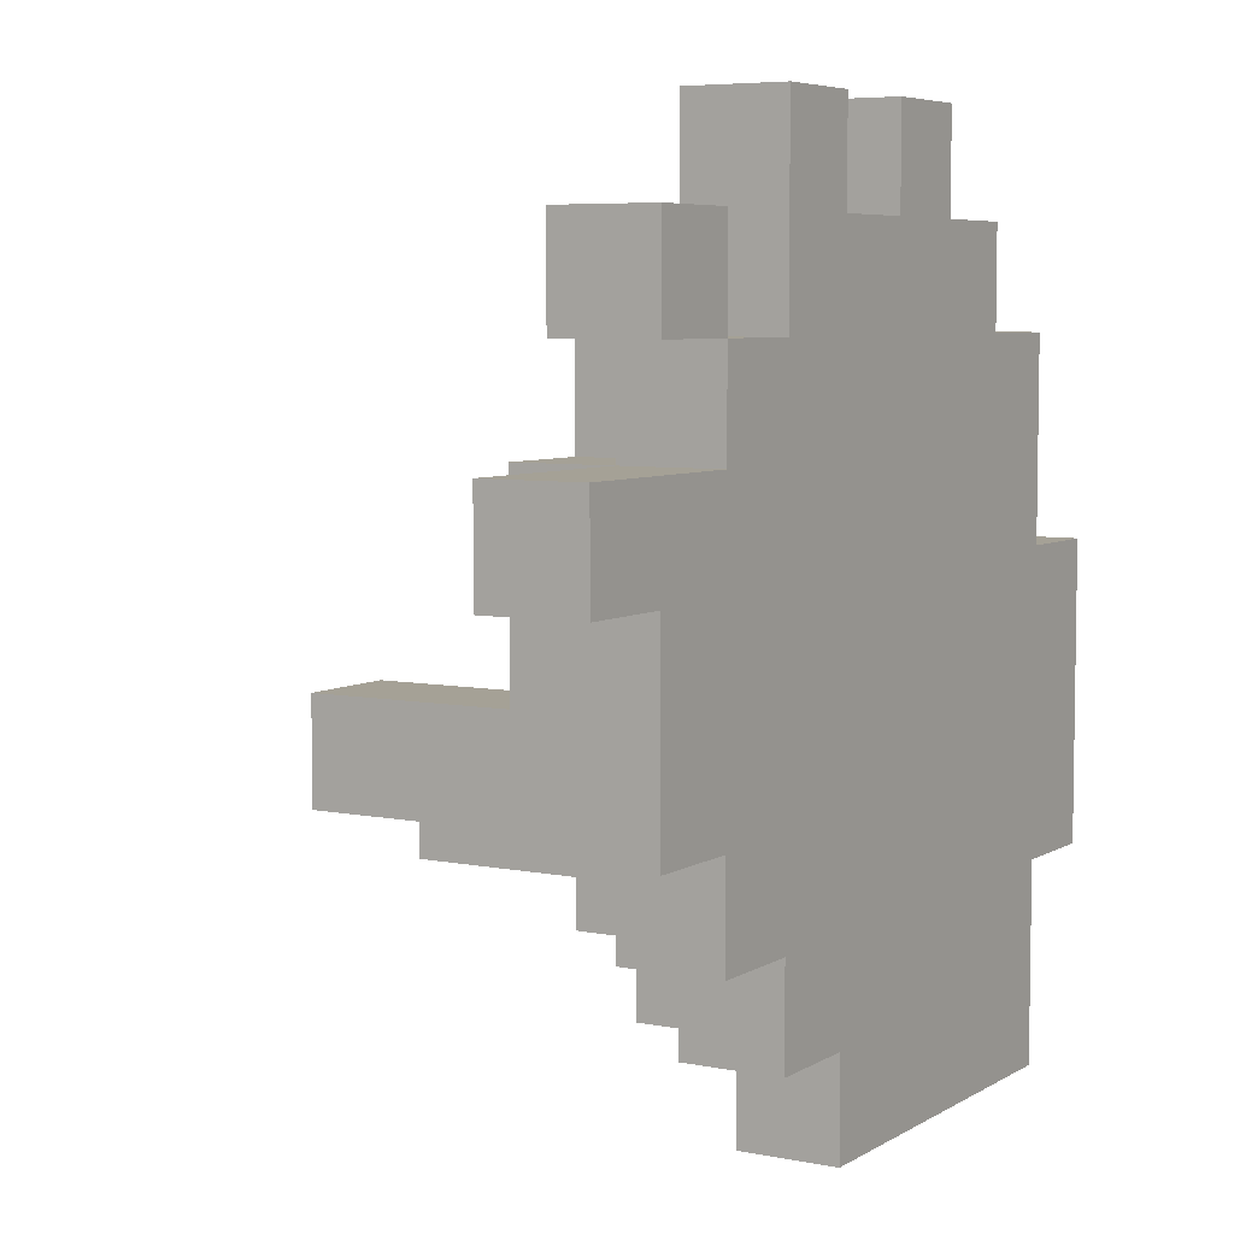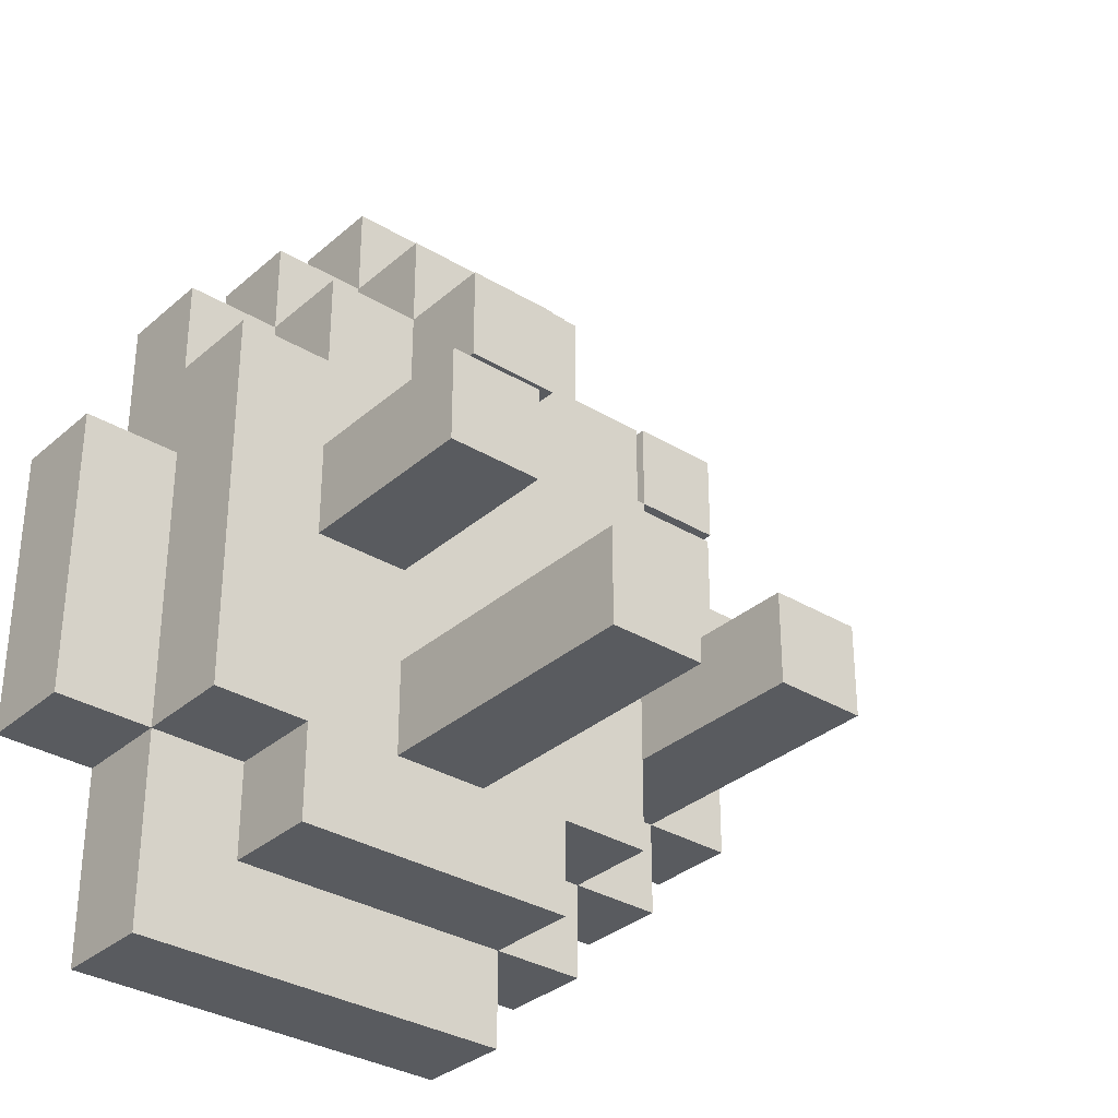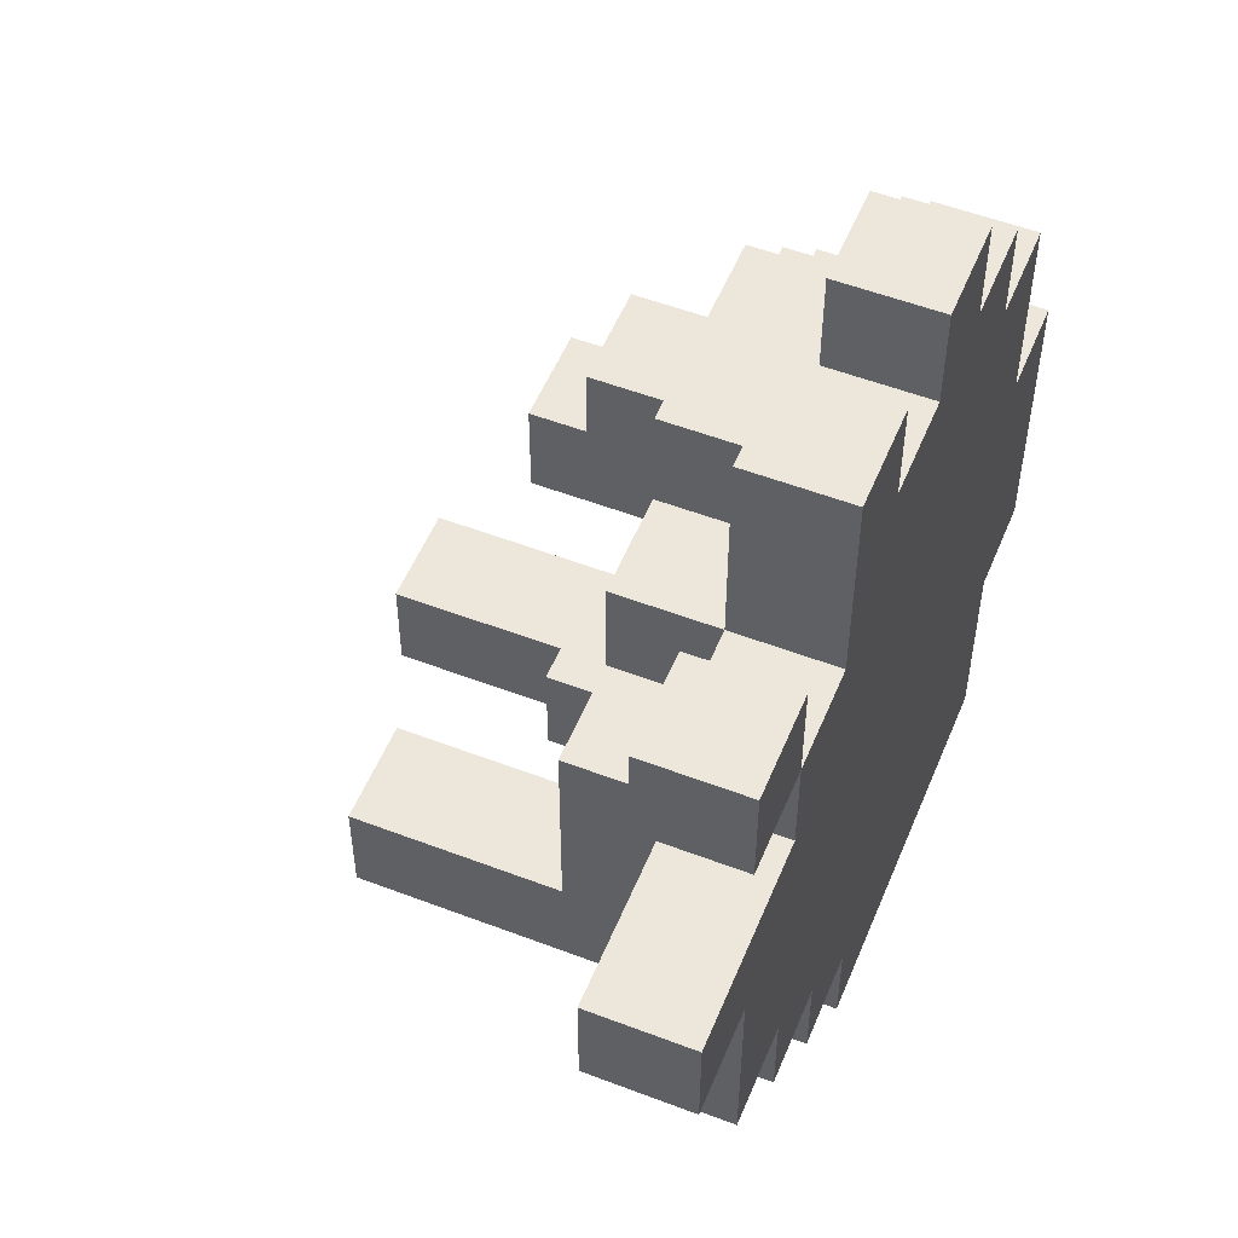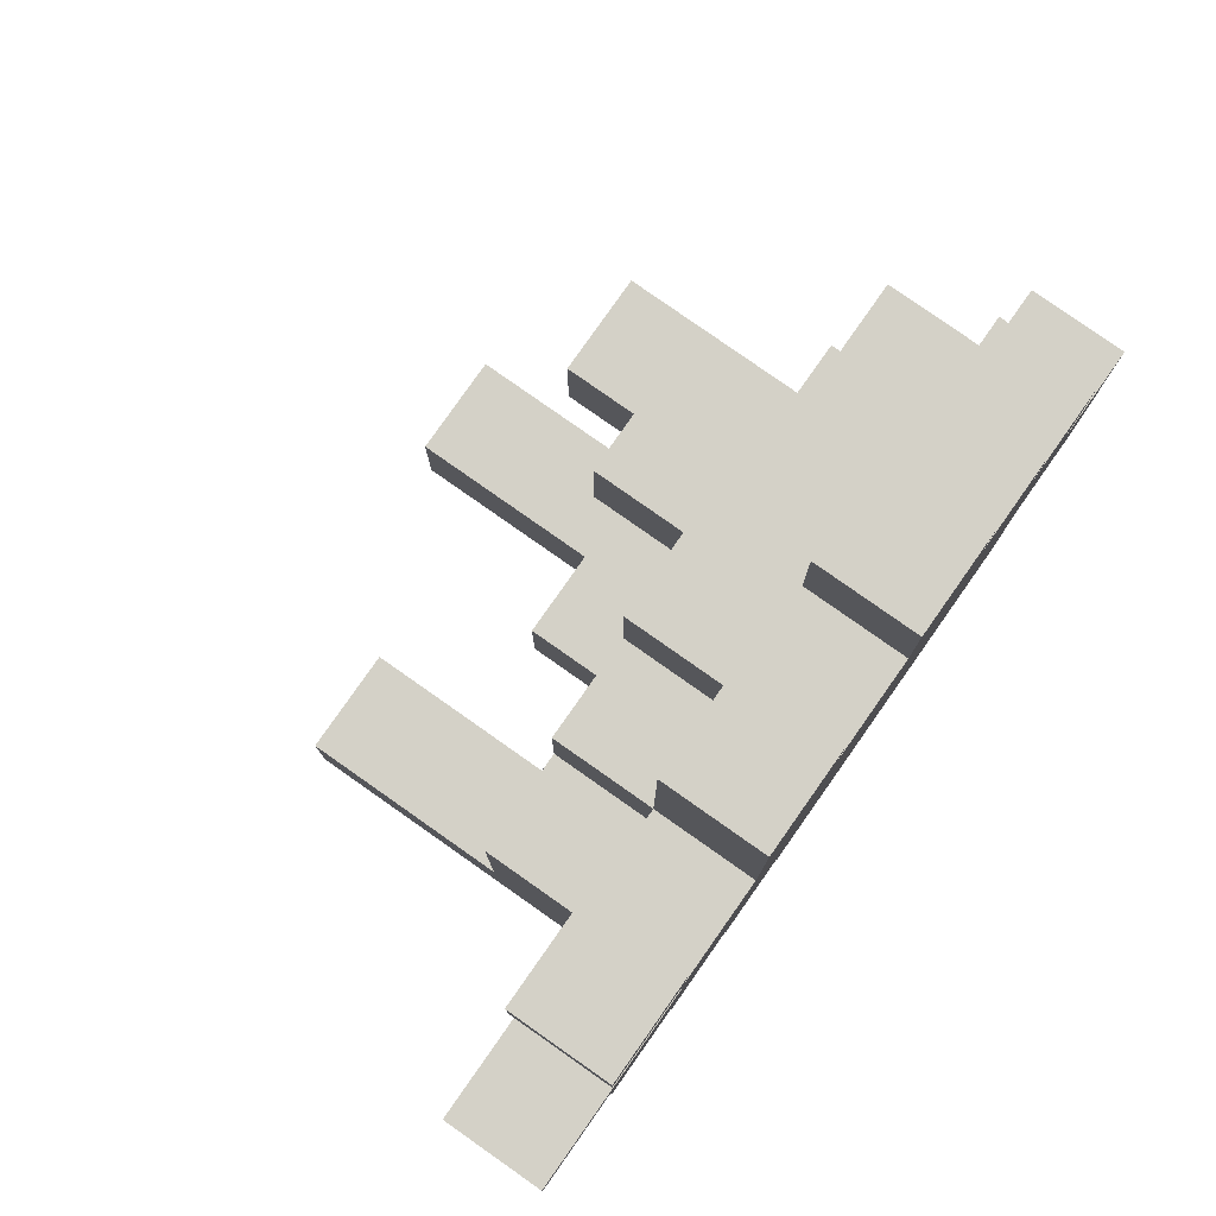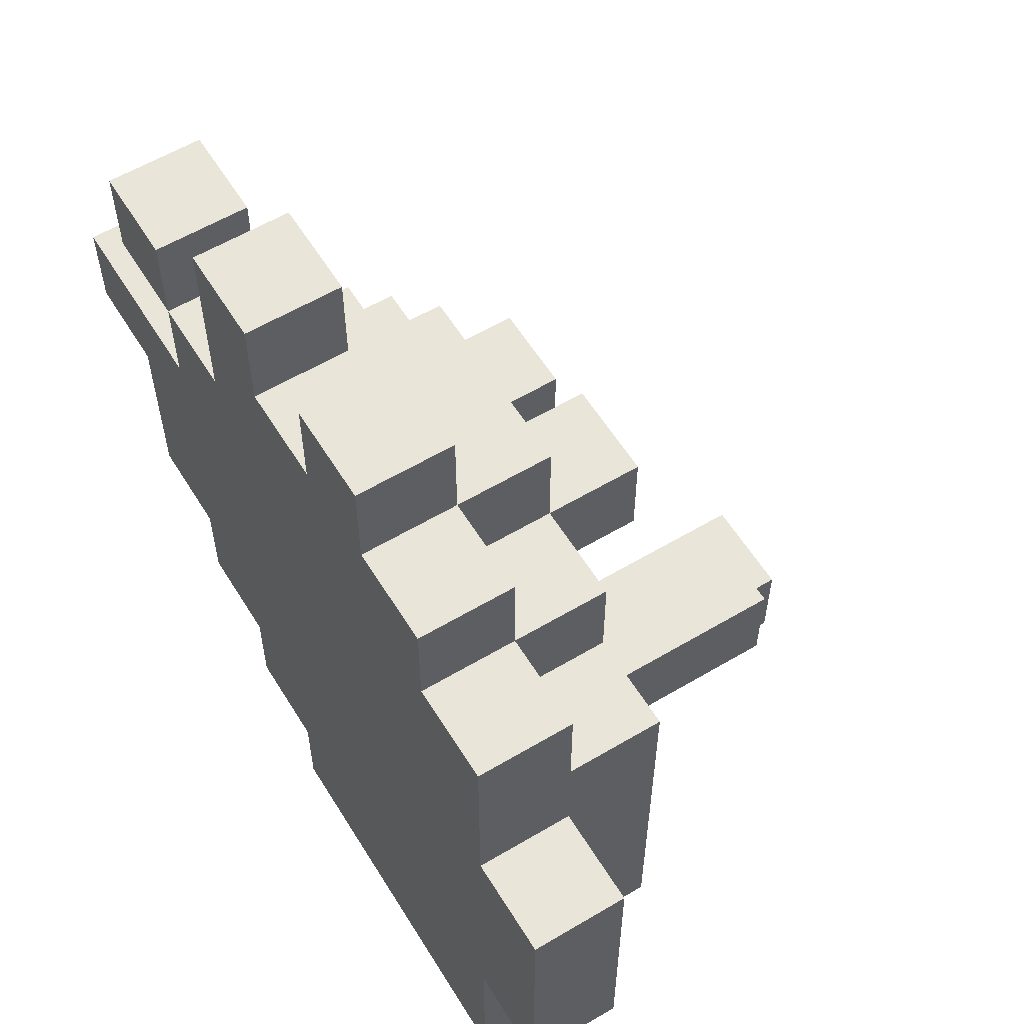
<metadata>
{"format":"obj","ext":"obj","renderer":"f3d","projection":"perspective","resolution":1024,"background":"white","views":[{"elev":6.0,"azim":-58.8,"up":"+Z"},{"elev":-32.7,"azim":140.0,"up":"+Z"},{"elev":53.5,"azim":-67.8,"up":"+Z"},{"elev":79.8,"azim":-54.9,"up":"+Z"},{"elev":58.6,"azim":58.5,"up":"+Z"}]}
</metadata>
<code>
v -4.5 0 1.5
v -4.5 0 0.5
v -4.5 1 1.5
v -4.5 1 0.5
v -3.5 0 3.5
v -3.5 0 2.5
v -3.5 0 0.5
v -3.5 0 -1.5
v -3.5 1 3.5
v -3.5 1 2.5
v -3.5 1 0.5
v -3.5 1 -1.5
v -2.5 0 2.5
v -2.5 0 1.5
v -2.5 0 -1.5
v -2.5 0 -2.5
v -2.5 1 2.5
v -2.5 1 1.5
v -2.5 1 0.5
v -2.5 1 -0.5
v -2.5 1 -1.5
v -2.5 1 -2.5
v -2.5 2 1.5
v -2.5 2 0.5
v -2.5 2 -0.5
v -2.5 3 -0.5
v -2.5 3 -1.5
v -2.5 4 -0.5
v -2.5 4 -1.5
v -1.5 0 4.5
v -1.5 0 2.5
v -1.5 0 -2.5
v -1.5 0 -3.5
v -1.5 1 4.5
v -1.5 1 2.5
v -1.5 1 1.5
v -1.5 1 -1.5
v -1.5 1 -2.5
v -1.5 1 -3.5
v -1.5 2 2.5
v -1.5 2 1.5
v -1.5 2 -1.5
v -1.5 2 -2.5
v -0.5 0 -3.5
v -0.5 0 -4.5
v -0.5 1 3.5
v -0.5 1 2.5
v -0.5 1 -2.5
v -0.5 1 -3.5
v -0.5 1 -4.5
v -0.5 2 3.5
v -0.5 2 2.5
v -0.5 2 -0.5
v -0.5 2 -1.5
v -0.5 2 -2.5
v -0.5 2 -3.5
v -0.5 3 -0.5
v -0.5 3 -1.5
v 0.5 0 4.5
v 0.5 0 3.5
v 0.5 1 4.5
v 0.5 1 3.5
v 0.5 2 2.5
v 0.5 2 1.5
v 0.5 2 -1.5
v 0.5 2 -2.5
v 0.5 3 2.5
v 0.5 3 1.5
v 0.5 3 -1.5
v 0.5 5 -1.5
v 0.5 5 -2.5
v 1.5 2 0.5
v 1.5 2 -0.5
v 1.5 3 0.5
v 1.5 3 -0.5
v 1.5 4 0.5
v 1.5 4 -0.5
v -2.5 0 3.5
v -2.5 0 2.5
v -2.5 1 3.5
v -2.5 1 2.5
v -1.5 2 -0.5
v -1.5 2 -1.5
v -1.5 3 -0.5
v -1.5 3 -1.5
v -1.5 4 -0.5
v -1.5 4 -1.5
v -0.5 0 4.5
v -0.5 0 3.5
v -0.5 1 4.5
v -0.5 1 3.5
v 0.5 2 -0.5
v 0.5 2 -1.5
v 0.5 3 -0.5
v 0.5 3 -1.5
v 1.5 0 4.5
v 1.5 0 3.5
v 1.5 1 4.5
v 1.5 1 3.5
v 1.5 1 2.5
v 1.5 2 3.5
v 1.5 2 2.5
v 1.5 2 1.5
v 1.5 2 -1.5
v 1.5 2 -2.5
v 1.5 3 2.5
v 1.5 3 1.5
v 1.5 5 -1.5
v 1.5 5 -2.5
v 2.5 0 3.5
v 2.5 0 2.5
v 2.5 1 3.5
v 2.5 1 2.5
v 2.5 1 1.5
v 2.5 1 -2.5
v 2.5 1 -3.5
v 2.5 2 2.5
v 2.5 2 1.5
v 2.5 2 0.5
v 2.5 2 -0.5
v 2.5 2 -2.5
v 2.5 2 -3.5
v 2.5 3 0.5
v 2.5 3 -0.5
v 2.5 4 0.5
v 2.5 4 -0.5
v 3.5 0 2.5
v 3.5 0 0.5
v 3.5 0 -2.5
v 3.5 0 -4.5
v 3.5 1 2.5
v 3.5 1 1.5
v 3.5 1 0.5
v 3.5 1 -2.5
v 3.5 1 -4.5
v 3.5 2 1.5
v 3.5 2 -2.5
v 4.5 0 0.5
v 4.5 0 -2.5
v 4.5 1 0.5
v 4.5 1 -2.5
v -1.5 0 4.5
v -1.5 1 4.5
v -0.5 0 4.5
v -0.5 1 4.5
v 0.5 0 4.5
v 0.5 1 4.5
v 1.5 0 4.5
v 1.5 1 4.5
v -3.5 0 3.5
v -3.5 1 3.5
v -2.5 0 3.5
v -2.5 1 3.5
v -0.5 0 3.5
v -0.5 1 3.5
v -0.5 2 3.5
v 0.5 0 3.5
v 0.5 1 3.5
v 1.5 0 3.5
v 1.5 1 3.5
v 1.5 2 3.5
v 2.5 0 3.5
v 2.5 1 3.5
v -2.5 0 2.5
v -2.5 1 2.5
v -1.5 0 2.5
v -1.5 1 2.5
v -1.5 2 2.5
v -0.5 1 2.5
v -0.5 2 2.5
v 0.5 2 2.5
v 0.5 3 2.5
v 1.5 1 2.5
v 1.5 2 2.5
v 1.5 3 2.5
v 2.5 0 2.5
v 2.5 1 2.5
v 2.5 2 2.5
v 3.5 0 2.5
v 3.5 1 2.5
v -4.5 0 1.5
v -4.5 1 1.5
v -2.5 0 1.5
v -2.5 1 1.5
v -2.5 2 1.5
v -1.5 1 1.5
v -1.5 2 1.5
v 2.5 1 1.5
v 2.5 2 1.5
v 3.5 1 1.5
v 3.5 2 1.5
v 1.5 2 0.5
v 1.5 3 0.5
v 1.5 4 0.5
v 2.5 2 0.5
v 2.5 3 0.5
v 2.5 4 0.5
v 3.5 0 0.5
v 3.5 1 0.5
v 4.5 0 0.5
v 4.5 1 0.5
v -2.5 2 -0.5
v -2.5 3 -0.5
v -2.5 4 -0.5
v -1.5 2 -0.5
v -1.5 3 -0.5
v -1.5 4 -0.5
v -0.5 2 -0.5
v -0.5 3 -0.5
v 0.5 2 -0.5
v 0.5 3 -0.5
v 0.5 2 -1.5
v 0.5 3 -1.5
v 0.5 5 -1.5
v 1.5 2 -1.5
v 1.5 5 -1.5
v -3.5 0 2.5
v -3.5 1 2.5
v -2.5 0 2.5
v -2.5 1 2.5
v 0.5 2 1.5
v 0.5 3 1.5
v 1.5 2 1.5
v 1.5 3 1.5
v -4.5 0 0.5
v -4.5 1 0.5
v -3.5 0 0.5
v -3.5 1 0.5
v 1.5 2 -0.5
v 1.5 3 -0.5
v 1.5 4 -0.5
v 2.5 2 -0.5
v 2.5 3 -0.5
v 2.5 4 -0.5
v -3.5 0 -1.5
v -3.5 1 -1.5
v -2.5 0 -1.5
v -2.5 1 -1.5
v -2.5 3 -1.5
v -2.5 4 -1.5
v -1.5 1 -1.5
v -1.5 2 -1.5
v -1.5 3 -1.5
v -1.5 4 -1.5
v -0.5 2 -1.5
v -0.5 3 -1.5
v 0.5 2 -1.5
v 0.5 3 -1.5
v -2.5 0 -2.5
v -2.5 1 -2.5
v -1.5 0 -2.5
v -1.5 1 -2.5
v -1.5 2 -2.5
v -0.5 1 -2.5
v -0.5 2 -2.5
v 0.5 2 -2.5
v 0.5 5 -2.5
v 1.5 2 -2.5
v 1.5 5 -2.5
v 2.5 1 -2.5
v 2.5 2 -2.5
v 3.5 0 -2.5
v 3.5 1 -2.5
v 3.5 2 -2.5
v 4.5 0 -2.5
v 4.5 1 -2.5
v -1.5 0 -3.5
v -1.5 1 -3.5
v -0.5 0 -3.5
v -0.5 1 -3.5
v -0.5 2 -3.5
v 2.5 1 -3.5
v 2.5 2 -3.5
v -0.5 0 -4.5
v -0.5 1 -4.5
v 3.5 0 -4.5
v 3.5 1 -4.5
v -1.5 0 4.5
v -0.5 0 4.5
v 0.5 0 4.5
v 1.5 0 4.5
v -3.5 0 3.5
v -2.5 0 3.5
v -0.5 0 3.5
v 0.5 0 3.5
v 1.5 0 3.5
v 2.5 0 3.5
v -3.5 0 2.5
v -2.5 0 2.5
v -1.5 0 2.5
v 2.5 0 2.5
v 3.5 0 2.5
v -4.5 0 1.5
v -2.5 0 1.5
v -1.5 0 1.5
v -0.5 0 1.5
v -4.5 0 0.5
v -3.5 0 0.5
v -1.5 0 0.5
v 3.5 0 0.5
v 4.5 0 0.5
v -3.5 0 -1.5
v -2.5 0 -1.5
v -2.5 0 -2.5
v -1.5 0 -2.5
v 3.5 0 -2.5
v 4.5 0 -2.5
v -1.5 0 -3.5
v -0.5 0 -3.5
v -0.5 0 -4.5
v 3.5 0 -4.5
v -1.5 1 4.5
v -0.5 1 4.5
v 0.5 1 4.5
v 1.5 1 4.5
v -3.5 1 3.5
v -2.5 1 3.5
v -0.5 1 3.5
v 0.5 1 3.5
v 1.5 1 3.5
v 2.5 1 3.5
v -3.5 1 2.5
v -2.5 1 2.5
v -1.5 1 2.5
v -0.5 1 2.5
v 1.5 1 2.5
v 2.5 1 2.5
v 3.5 1 2.5
v -4.5 1 1.5
v -2.5 1 1.5
v -1.5 1 1.5
v 2.5 1 1.5
v 3.5 1 1.5
v -4.5 1 0.5
v -3.5 1 0.5
v -2.5 1 0.5
v 3.5 1 0.5
v 4.5 1 0.5
v -2.5 1 -0.5
v -3.5 1 -1.5
v -2.5 1 -1.5
v -1.5 1 -1.5
v -2.5 1 -2.5
v -1.5 1 -2.5
v -0.5 1 -2.5
v 2.5 1 -2.5
v 3.5 1 -2.5
v 4.5 1 -2.5
v -1.5 1 -3.5
v -0.5 1 -3.5
v 2.5 1 -3.5
v -0.5 1 -4.5
v 3.5 1 -4.5
v -0.5 2 3.5
v 1.5 2 3.5
v -1.5 2 2.5
v -0.5 2 2.5
v 0.5 2 2.5
v 1.5 2 2.5
v 2.5 2 2.5
v -2.5 2 1.5
v -1.5 2 1.5
v -0.5 2 1.5
v 0.5 2 1.5
v 1.5 2 1.5
v 2.5 2 1.5
v 3.5 2 1.5
v -2.5 2 0.5
v -0.5 2 0.5
v 0.5 2 0.5
v 1.5 2 0.5
v 2.5 2 0.5
v -2.5 2 -0.5
v -1.5 2 -0.5
v -0.5 2 -0.5
v 0.5 2 -0.5
v 1.5 2 -0.5
v 2.5 2 -0.5
v -1.5 2 -1.5
v -0.5 2 -1.5
v 0.5 2 -1.5
v 1.5 2 -1.5
v -1.5 2 -2.5
v -0.5 2 -2.5
v 0.5 2 -2.5
v 1.5 2 -2.5
v 2.5 2 -2.5
v 3.5 2 -2.5
v -0.5 2 -3.5
v 2.5 2 -3.5
v 0.5 3 2.5
v 1.5 3 2.5
v 0.5 3 1.5
v 1.5 3 1.5
v -0.5 3 -0.5
v 0.5 3 -0.5
v -0.5 3 -1.5
v 0.5 3 -1.5
v 1.5 4 0.5
v 2.5 4 0.5
v -2.5 4 -0.5
v -1.5 4 -0.5
v 1.5 4 -0.5
v 2.5 4 -0.5
v -2.5 4 -1.5
v -1.5 4 -1.5
v 0.5 5 -1.5
v 1.5 5 -1.5
v 0.5 5 -2.5
v 1.5 5 -2.5
f 3 2 1
f 4 2 3
f 9 6 5
f 10 6 9
f 11 8 7
f 12 8 11
f 17 14 13
f 18 14 17
f 21 16 15
f 22 16 21
f 23 19 18
f 24 20 19
f 24 19 23
f 25 21 20
f 25 20 24
f 26 21 25
f 27 21 26
f 28 27 26
f 29 27 28
f 34 31 30
f 35 31 34
f 38 33 32
f 39 33 38
f 40 36 35
f 41 36 40
f 42 38 37
f 43 38 42
f 49 45 44
f 50 45 49
f 51 47 46
f 52 47 51
f 55 49 48
f 56 49 55
f 57 54 53
f 58 54 57
f 61 60 59
f 62 60 61
f 67 64 63
f 68 64 67
f 69 66 65
f 70 66 69
f 71 66 70
f 74 73 72
f 75 73 74
f 76 75 74
f 77 75 76
f 78 79 80
f 80 79 81
f 82 83 84
f 84 83 85
f 84 85 86
f 86 85 87
f 88 89 90
f 90 89 91
f 92 93 94
f 94 93 95
f 96 97 98
f 98 97 99
f 99 100 101
f 101 100 102
f 102 103 106
f 106 103 107
f 104 105 108
f 108 105 109
f 110 111 112
f 112 111 113
f 113 114 117
f 117 114 118
f 115 116 121
f 121 116 122
f 119 120 123
f 123 120 124
f 123 124 125
f 125 124 126
f 127 128 131
f 131 128 132
f 132 128 133
f 129 130 134
f 134 130 135
f 132 133 136
f 133 134 136
f 136 134 137
f 138 139 140
f 140 139 141
f 144 143 142
f 145 143 144
f 148 147 146
f 149 147 148
f 152 151 150
f 153 151 152
f 157 155 154
f 158 156 155
f 158 155 157
f 160 156 158
f 161 156 160
f 162 160 159
f 163 160 162
f 166 165 164
f 167 165 166
f 169 168 167
f 170 168 169
f 174 172 171
f 175 172 174
f 177 174 173
f 178 174 177
f 179 177 176
f 180 177 179
f 183 182 181
f 184 182 183
f 186 185 184
f 187 185 186
f 190 189 188
f 191 189 190
f 195 193 192
f 196 194 193
f 196 193 195
f 197 194 196
f 200 199 198
f 201 199 200
f 205 203 202
f 206 204 203
f 206 203 205
f 207 204 206
f 210 209 208
f 211 209 210
f 215 213 212
f 215 214 213
f 216 214 215
f 217 218 219
f 219 218 220
f 221 222 223
f 223 222 224
f 225 226 227
f 227 226 228
f 229 230 232
f 230 231 233
f 232 230 233
f 233 231 234
f 235 236 237
f 237 236 238
f 238 239 241
f 241 239 242
f 239 240 243
f 242 239 243
f 243 240 244
f 245 246 247
f 247 246 248
f 249 250 251
f 251 250 252
f 252 253 254
f 254 253 255
f 256 257 258
f 258 257 259
f 260 261 263
f 263 261 264
f 262 263 265
f 265 263 266
f 267 268 269
f 269 268 270
f 270 271 272
f 272 271 273
f 274 275 276
f 276 275 277
f 284 279 278
f 285 281 280
f 286 281 285
f 288 283 282
f 289 283 288
f 290 284 278
f 291 287 286
f 291 285 284
f 291 286 285
f 294 290 289
f 295 284 290
f 295 290 294
f 296 291 284
f 296 284 295
f 296 292 291
f 297 295 294
f 297 294 293
f 298 295 297
f 299 296 295
f 299 295 298
f 300 292 296
f 300 296 299
f 302 299 298
f 302 301 300
f 302 300 299
f 303 301 302
f 304 301 303
f 305 301 304
f 306 301 305
f 307 301 306
f 308 306 305
f 309 306 308
f 310 306 309
f 311 306 310
f 312 313 318
f 314 315 319
f 319 315 320
f 316 317 322
f 322 317 323
f 312 318 324
f 324 318 325
f 320 321 326
f 326 321 327
f 323 324 330
f 330 324 331
f 327 328 332
f 332 328 333
f 329 330 334
f 334 330 335
f 335 330 336
f 335 336 339
f 335 339 340
f 340 339 341
f 341 342 343
f 343 342 344
f 337 338 347
f 347 338 348
f 344 345 349
f 349 345 350
f 346 347 351
f 350 351 352
f 351 347 353
f 352 351 353
f 354 355 357
f 357 355 358
f 358 355 359
f 356 357 362
f 357 358 362
f 362 358 363
f 363 358 364
f 359 360 365
f 365 360 366
f 361 362 368
f 362 363 368
f 363 364 369
f 368 363 369
f 364 365 370
f 369 364 370
f 366 367 371
f 370 365 371
f 365 366 371
f 371 367 372
f 369 370 373
f 368 369 373
f 370 371 373
f 373 371 374
f 374 371 375
f 375 371 376
f 376 371 377
f 372 367 378
f 374 375 379
f 379 375 380
f 376 377 381
f 377 378 381
f 381 378 382
f 379 380 383
f 380 381 383
f 383 381 384
f 384 381 385
f 382 378 386
f 378 367 387
f 386 378 387
f 387 367 388
f 384 385 389
f 385 386 389
f 386 387 389
f 389 387 390
f 391 392 393
f 393 392 394
f 395 396 397
f 397 396 398
f 399 400 403
f 403 400 404
f 401 402 405
f 405 402 406
f 407 408 409
f 409 408 410

</code>
